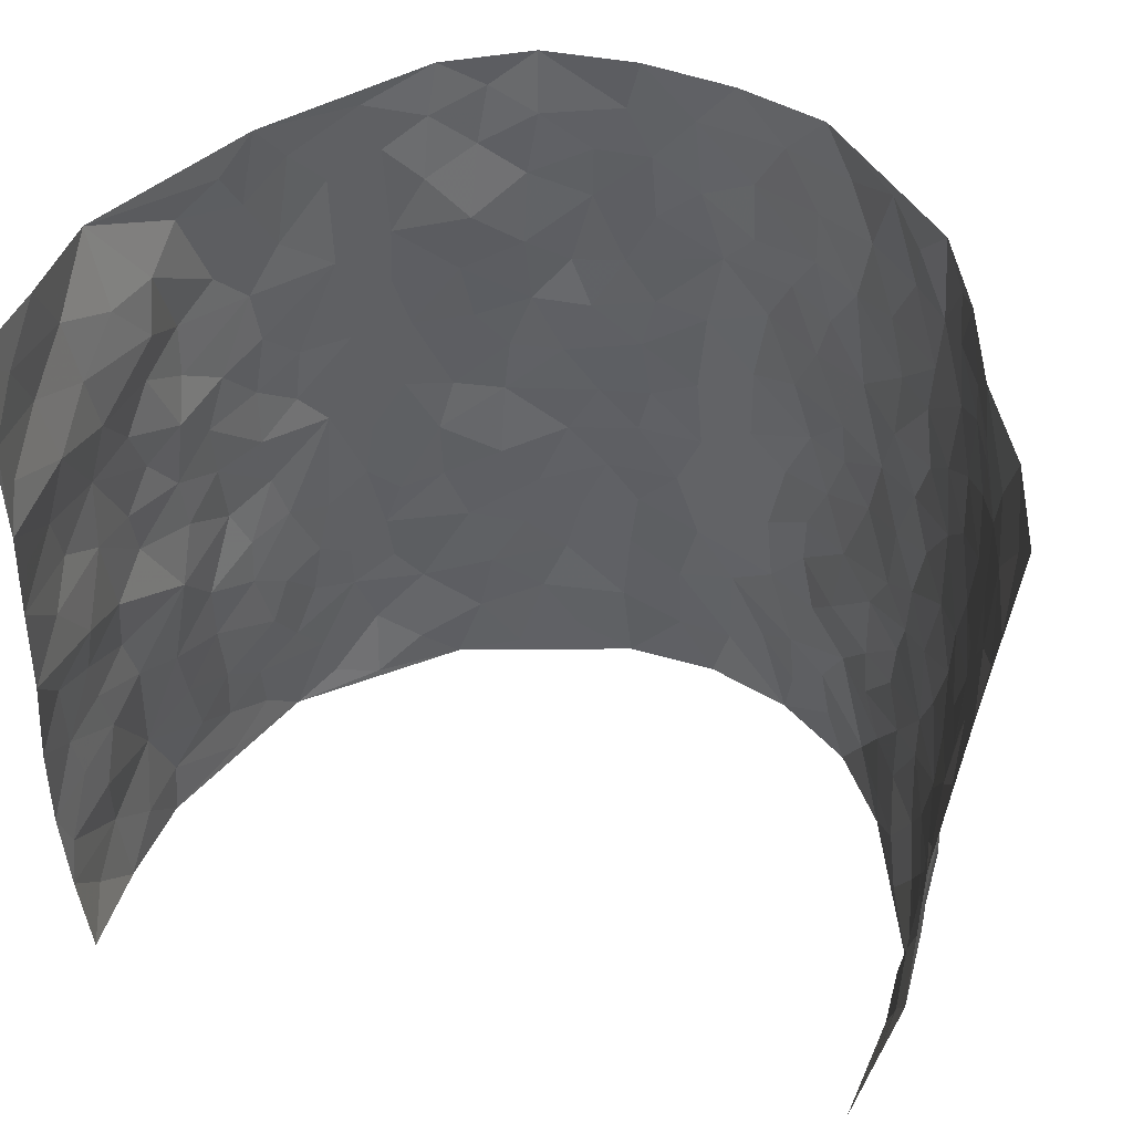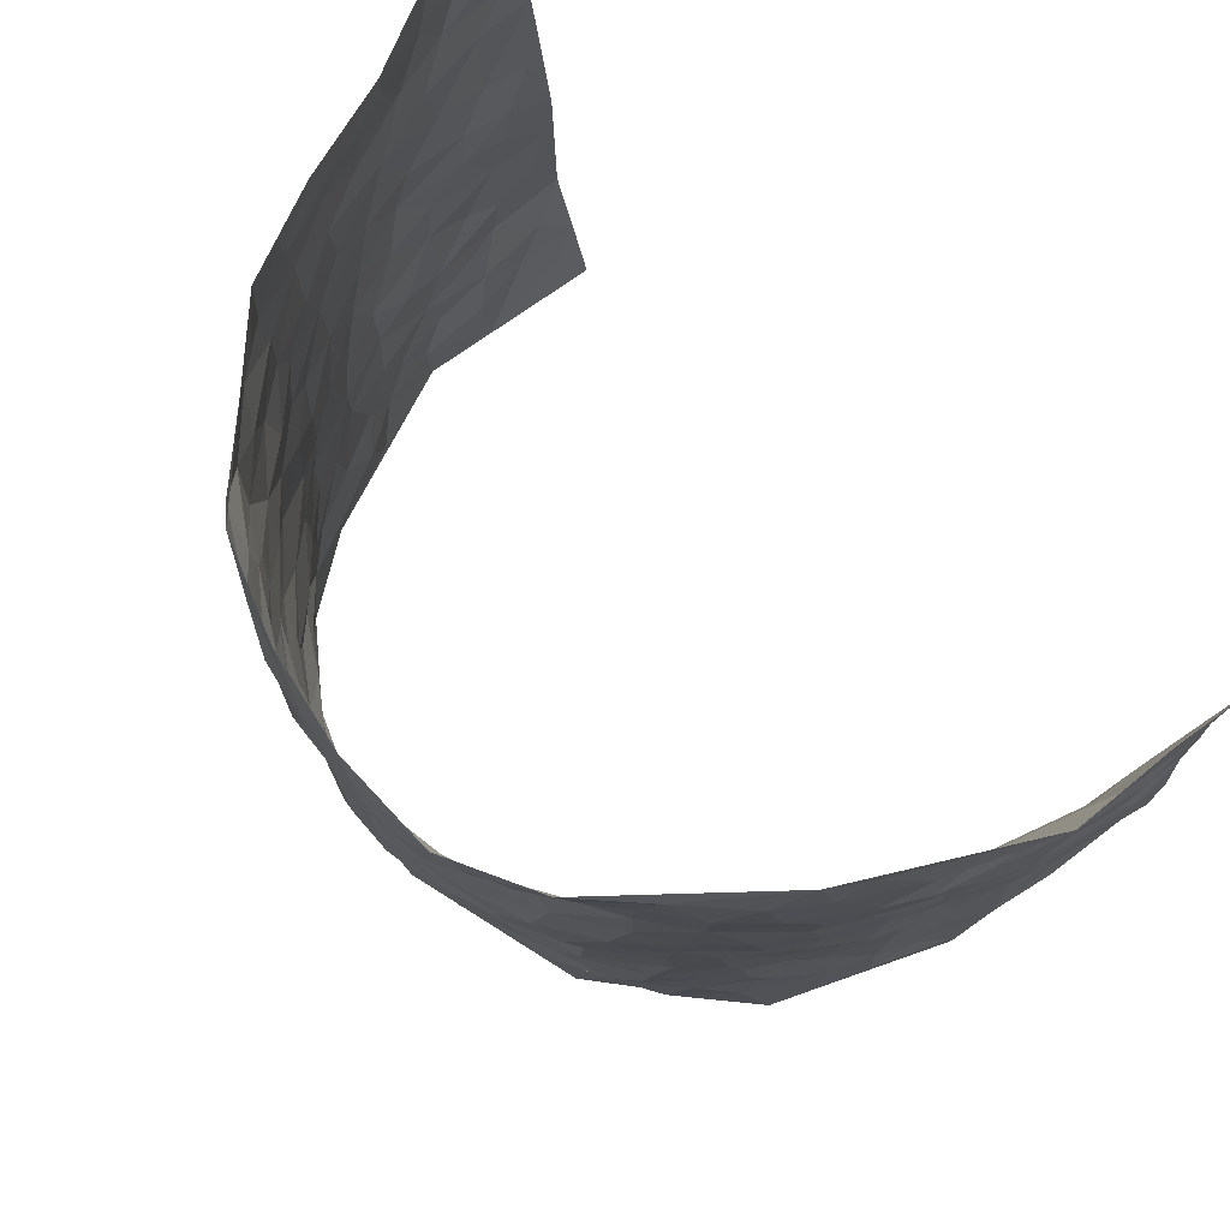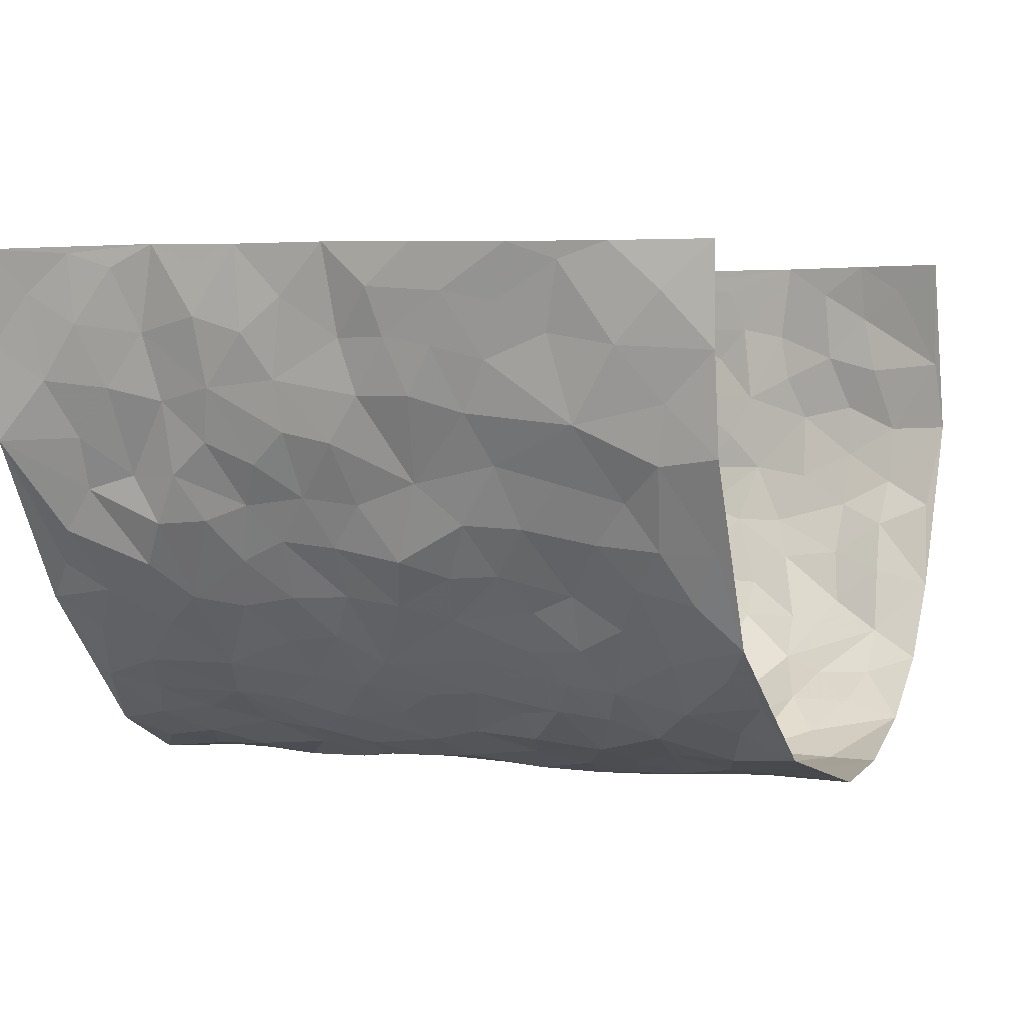
<metadata>
{"format":"obj","ext":"obj","renderer":"f3d","projection":"perspective","resolution":1024,"background":"white","views":[{"elev":44.7,"azim":15.4,"up":"+Y"},{"elev":77.8,"azim":-131.9,"up":"+Y"},{"elev":4.1,"azim":-65.0,"up":"+Z"}]}
</metadata>
<code>
v -0.5327 0.001349 0.4295
v -0.5336 0.998 0.436
v 0.4606 0.009766 0.4342
v 0.5634 0.9984 0.4247
v -0.5193 0.3917 0.2517
v -0.5369 0.4989 0.4358
v -0.5309 0.3569 0.3118
v 0.006716 0.0001865 -0.2719
v -0.5523 0.2489 0.4306
v -0.5436 0.3371 0.3756
v -0.5161 0.001582 0.1839
v -0.5457 0.1248 0.4295
v -0.4895 0.2923 0.1694
v -0.5303 0.001325 0.3065
v -0.5261 0.2877 0.2947
v -0.4212 0.002934 -0.0441
v -0.5458 0.1872 0.4093
v -0.2726 0.1661 -0.1808
v -0.5122 0.3214 0.2321
v -0.5377 0.1195 0.3124
v -0.5416 0.06283 0.3737
v -0.5232 0.06395 0.2457
v -0.4866 0.1266 0.1292
v -0.5131 0.07492 0.174
v -0.5304 0.2065 0.3262
v -0.5386 0.2694 0.3631
v -0.5226 0.1774 0.22
v -0.4893 0.2095 0.1499
v -0.519 0.4866 0.321
v -0.5486 0.3742 0.4333
v -0.5142 0.9951 0.1881
v -0.4195 0.2218 0.01017
v 0.247 0.1586 -0.2007
v -0.5258 0.7477 0.4382
v -0.3262 0.3925 -0.1305
v -0.5011 0.7513 0.2418
v -0.5071 0.8298 0.2582
v -0.45 0.4413 0.0453
v -0.4528 0.6047 0.06569
v -0.3958 0.9967 -0.02772
v -0.5297 0.6858 0.4139
v -0.4757 0.5613 0.1231
v -0.3401 0.753 -0.1112
v -0.4059 0.2792 -0.01385
v -0.3865 0.2249 -0.06027
v -0.406 0.1622 -0.02983
v -0.3808 0.6356 -0.06921
v -0.3249 0.5589 -0.1302
v 0.1645 0.4731 -0.2496
v -0.3047 0.2203 -0.1564
v -0.2019 0.609 -0.2295
v -0.3309 0.6282 -0.124
v -0.2755 0.05664 -0.1658
v -0.4682 0.709 0.08933
v -0.3504 0.1938 -0.1146
v -0.5306 0.6168 0.3278
v -0.03466 0.3465 -0.2784
v 0.06114 0.3383 -0.2842
v 0.2804 0.4521 -0.186
v -0.09124 0.5493 -0.2618
v -0.1607 0.5538 -0.2492
v 0.09484 0.6302 -0.2734
v -0.4651 0.346 0.09522
v -0.5069 0.5722 0.2054
v -0.5276 0.8085 0.4097
v -0.443 0.1295 0.02437
v -0.3272 0.01184 -0.1244
v -0.5139 0.4647 0.2517
v -0.4659 0.1724 0.07752
v -0.4699 0.01876 0.07128
v -0.2325 0.0001129 -0.2035
v -0.4725 0.08871 0.07233
v -0.4452 0.05403 0.007907
v -0.3786 0.0374 -0.08674
v -0.3873 0.1042 -0.07032
v -0.5311 0.6857 0.3481
v -0.5292 0.8728 0.4289
v -0.5048 0.5072 0.1931
v -0.0008685 0.9971 -0.2774
v -0.5171 0.6744 0.2597
v -0.4326 0.3144 0.03169
v -0.4127 0.4602 -0.01333
v 0.009524 0.5701 -0.2748
v -0.04606 0.4814 -0.2727
v 0.006414 0.4184 -0.2818
v -0.1162 0.1267 -0.2442
v -0.44 0.6693 0.0374
v -0.5299 0.5609 0.3712
v -0.4985 0.6899 0.1907
v -0.3763 0.2964 -0.06689
v -0.4658 0.2673 0.09284
v -0.4091 0.6877 -0.02389
v -0.167 0.4826 -0.2427
v -0.2439 0.435 -0.1953
v -0.468 0.6478 0.1109
v -0.005486 0.1154 -0.2687
v -0.3592 0.5093 -0.09502
v -0.3108 0.2876 -0.1494
v -0.228 0.502 -0.2128
v -0.169 0.3808 -0.2291
v -0.5329 0.6232 0.4358
v -0.4939 0.6215 0.1637
v -0.5177 0.5782 0.2698
v -0.3298 0.1092 -0.1393
v -0.4164 0.5322 -0.004935
v -0.4765 0.4053 0.1447
v -0.1227 0.3231 -0.2489
v -0.1402 0.2485 -0.239
v -0.418 0.6108 -0.009655
v 0.1112 0.7291 -0.2772
v 0.0008357 0.2131 -0.2763
v -0.06833 0.2717 -0.2672
v 0.008337 0.2866 -0.2837
v -0.3662 0.3631 -0.08336
v -0.1826 0.183 -0.2172
v -0.4717 0.4866 0.1158
v -0.4317 0.3805 0.02627
v -0.399 0.3908 -0.02946
v -0.2806 0.5232 -0.1703
v -0.2425 0.3496 -0.1999
v -0.3173 0.4663 -0.1386
v -0.2127 0.2702 -0.2125
v -0.08687 0.4097 -0.2676
v -0.4517 0.5304 0.05976
v -0.08656 0.1968 -0.2591
v -0.2009 0.09203 -0.2153
v -0.3499 0.2577 -0.1096
v -0.5416 0.4373 0.382
v -0.5306 0.4198 0.3221
v 0.09493 0.4215 -0.2728
v 0.2073 0.2376 -0.2378
v 0.0857 0.5161 -0.2751
v 0.02275 0.4869 -0.278
v 0.1661 0.3924 -0.2511
v 0.5101 0.4983 0.2426
v 0.2172 0.4341 -0.2324
v 0.2544 0.3141 -0.2035
v 0.1617 0.5666 -0.2587
v 0.1199 0.9981 -0.2566
v -0.2711 0.6185 -0.1824
v 0.3711 0.8808 -0.0968
v 0.4045 0.9984 -0.03946
v -0.1962 0.7785 -0.2117
v -0.05761 0.8625 -0.2779
v -0.2907 0.3477 -0.1588
v -0.3868 0.5649 -0.0602
v -0.06672 0.05104 -0.2542
v -0.1478 0.0205 -0.2286
v 0.1293 0.001464 -0.2628
v 0.01431 0.859 -0.285
v -0.01487 0.6982 -0.2794
v 0.3676 0.1985 -0.09577
v 0.305 0.2905 -0.1477
v 0.4598 0.528 0.04832
v 0.4295 0.5484 -0.01195
v 0.3931 0.1372 -0.07242
v 0.423 0.2292 -0.01043
v 0.3594 0.363 -0.09809
v 0.02511 0.6395 -0.2805
v -0.05603 0.6255 -0.2679
v -0.1382 0.7271 -0.2466
v -0.08441 0.6907 -0.2734
v -0.05948 0.7895 -0.2815
v -0.1325 0.6306 -0.2576
v 0.02233 0.7735 -0.2813
v 0.2349 0.999 -0.2155
v -0.01893 0.9254 -0.2842
v -0.2466 0.844 -0.1882
v -0.1922 0.8765 -0.2329
v -0.2829 0.7792 -0.1588
v -0.2356 0.9954 -0.2166
v -0.2134 0.6942 -0.2136
v -0.2874 0.6988 -0.1618
v -0.1367 0.8267 -0.2567
v -0.1263 0.9947 -0.2746
v 0.2078 0.7464 -0.2252
v 0.1757 0.6678 -0.2579
v 0.295 0.5955 -0.1585
v 0.2497 0.5239 -0.207
v 0.249 0.666 -0.2003
v 0.3677 0.7444 -0.0942
v 0.3176 0.6831 -0.142
v 0.2641 0.7335 -0.1871
v 0.06887 0.9282 -0.275
v 0.07969 0.8227 -0.277
v 0.1463 0.858 -0.2647
v 0.2355 0.8744 -0.2068
v 0.2955 0.7936 -0.1686
v 0.2215 0.5959 -0.2195
v -0.5256 0.866 0.339
v -0.4717 0.8147 0.1452
v -0.5116 0.7734 0.3282
v -0.52 0.9974 0.3125
v -0.5254 0.9389 0.3789
v -0.5188 0.9195 0.2668
v -0.4928 0.8836 0.1934
v -0.4604 0.9276 0.06926
v -0.4711 0.8844 0.1257
v -0.4864 0.7447 0.1473
v -0.4417 0.8132 0.02734
v -0.4686 0.7799 0.08359
v -0.4108 0.8996 -0.01205
v -0.3441 0.8771 -0.1131
v -0.4227 0.958 0.02139
v -0.3889 0.8154 -0.05402
v -0.3746 0.9353 -0.07105
v -0.3068 0.9712 -0.1429
v -0.4165 0.76 -0.01539
v -0.2894 0.8994 -0.1594
v -0.2435 0.9277 -0.2024
v 0.1526 0.7851 -0.2525
v 0.2378 0.805 -0.2034
v 0.1849 0.934 -0.2429
v 0.3454 0.8125 -0.1165
v 0.3089 0.8813 -0.1588
v 0.3313 0.983 -0.1192
v 0.2738 0.9385 -0.1934
v 0.3726 0.948 -0.07514
v 0.3416 0.4946 -0.1287
v 0.3008 0.5301 -0.1663
v 0.4047 0.6053 -0.04532
v 0.3674 0.665 -0.0828
v 0.3546 0.5888 -0.1057
v 0.327 0.1926 -0.1522
v 0.4061 0.3365 -0.0485
v 0.3863 0.5239 -0.06217
v 0.3137 0.389 -0.1482
v -0.1238 0.9115 -0.2643
v -0.1815 0.9542 -0.2465
v 0.2992 0.1351 -0.1689
v 0.4523 0.01705 0.07269
v 0.1981 0.3331 -0.2371
v 0.256 0.3856 -0.1975
v 0.4538 0.2496 0.04286
v 0.4838 0.9991 0.1921
v 0.5106 0.2532 0.4324
v 0.4096 0.8127 -0.03973
v 0.4989 0.4888 0.1692
v 0.4069 0.7474 -0.04248
v 0.5119 0.5028 0.4313
v 0.4866 0.2961 0.1226
v 0.4178 0.4698 -0.02272
v 0.4974 0.3128 0.2309
v 0.4455 0.4175 0.02208
v 0.4092 0.005075 -0.04316
v 0.09434 0.2507 -0.2798
v 0.4068 0.07957 -0.02402
v 0.136 0.318 -0.263
v 0.3622 0.2685 -0.09744
v 0.5103 0.2669 0.3264
v 0.4827 0.4636 0.09364
v 0.4373 0.08488 0.04316
v 0.3822 0.4276 -0.07172
v 0.4681 0.3735 0.06274
v 0.2735 0.2337 -0.1939
v 0.4029 0.2732 -0.05032
v 0.2547 0.07975 -0.2025
v 0.3416 0.004279 -0.145
v 0.2439 0.003216 -0.2194
v 0.2023 0.1154 -0.2399
v 0.07286 0.1679 -0.2752
v 0.1493 0.1891 -0.2653
v 0.4633 0.1495 0.06974
v 0.5055 0.4245 0.2285
v 0.499 0.2228 0.2014
v 0.4761 0.08228 0.1059
v 0.4888 0.3864 0.1216
v 0.4895 0.3414 0.1713
v 0.5107 0.3282 0.3384
v 0.5105 0.5687 0.1954
v 0.4884 0.1473 0.1459
v 0.4994 0.1517 0.2174
v 0.5133 0.3691 0.292
v 0.511 0.352 0.3951
v 0.5136 0.4408 0.3383
v 0.4531 0.3149 0.0417
v 0.4859 0.1094 0.2749
v 0.3129 0.06553 -0.166
v 0.37 0.07119 -0.1111
v 0.07762 0.07642 -0.2715
v 0.1504 0.07152 -0.2667
v 0.536 0.7505 0.4297
v 0.4944 0.08121 0.1858
v 0.4769 0.2178 0.1109
v 0.5118 0.4273 0.4136
v 0.5107 0.5115 0.3588
v 0.4992 0.2524 0.2618
v 0.4259 0.1502 -0.001476
v 0.4933 0.003486 0.1891
v 0.4149 0.3959 -0.02833
v 0.4779 0.06958 0.3952
v 0.4854 0.1316 0.4335
v 0.4942 0.183 0.2939
v 0.4931 0.1278 0.3535
v 0.4815 0.01345 0.2845
v 0.4982 0.1919 0.3915
v 0.486 0.5572 0.1188
v 0.4951 0.6339 0.1438
v 0.4559 0.6374 0.04359
v 0.52 0.6923 0.2768
v 0.4722 0.7727 0.08722
v 0.5231 0.6265 0.4089
v 0.5097 0.6428 0.2185
v 0.5169 0.5965 0.3064
v 0.5026 0.7453 0.1857
v 0.5131 0.5321 0.2978
v 0.5113 0.5762 0.3683
v 0.5223 0.6606 0.3433
v 0.4768 0.6938 0.09503
v 0.4446 0.7251 0.02676
v 0.4201 0.6757 -0.02414
v 0.5305 0.8527 0.3035
v 0.4938 0.8722 0.1662
v 0.5184 0.7776 0.2634
v 0.5295 0.7786 0.3489
v 0.5145 0.845 0.2318
v 0.5496 0.8744 0.4243
v 0.4944 0.8037 0.1467
v 0.5425 0.8116 0.4041
v 0.4918 0.932 0.198
v 0.5354 0.9987 0.3048
v 0.4508 0.9981 0.07339
v 0.5209 0.9264 0.2724
v 0.5491 0.9278 0.3547
v 0.4701 0.9348 0.1203
v 0.4396 0.902 0.01871
v 0.4133 0.8818 -0.04204
v 0.4325 0.97 0.0148
v 0.4496 0.8228 0.02903
v 0.473 0.8618 0.09218
f 29 6 128
f 12 21 20
f 26 10 9
f 55 45 46
f 27 19 15
f 26 9 17
f 101 6 88
f 12 1 21
f 7 15 19
f 125 86 96
f 84 123 85
f 129 29 128
f 25 27 15
f 12 20 17
f 73 75 66
f 22 14 11
f 26 17 25
f 9 12 17
f 25 15 26
f 5 129 7
f 52 146 48
f 55 18 50
f 7 19 5
f 20 27 25
f 124 82 105
f 41 76 34
f 20 14 22
f 14 20 21
f 14 21 1
f 24 22 11
f 24 27 22
f 72 66 69
f 69 32 91
f 70 24 11
f 24 23 27
f 17 20 25
f 27 20 22
f 10 15 7
f 10 26 15
f 23 28 27
f 27 13 19
f 28 23 69
f 13 27 28
f 119 121 94
f 10 7 129
f 6 30 128
f 9 10 30
f 36 192 80
f 80 102 89
f 118 81 44
f 64 103 78
f 115 126 86
f 45 32 46
f 91 63 13
f 129 68 29
f 95 87 54
f 95 54 199
f 202 40 204
f 82 97 105
f 29 88 6
f 18 55 104
f 148 126 71
f 38 82 124
f 50 18 122
f 117 82 38
f 5 19 106
f 82 117 118
f 80 64 102
f 127 45 55
f 194 77 190
f 98 35 114
f 39 124 105
f 127 50 98
f 106 19 13
f 66 75 46
f 39 95 42
f 63 117 38
f 95 89 102
f 101 56 76
f 51 140 99
f 18 53 126
f 62 83 132
f 45 127 90
f 112 113 57
f 103 29 68
f 130 85 58
f 109 39 105
f 35 94 121
f 113 246 58
f 151 165 163
f 120 100 94
f 114 127 98
f 192 190 65
f 95 39 87
f 36 191 37
f 67 104 74
f 56 101 88
f 13 63 106
f 192 34 76
f 268 241 243
f 108 115 125
f 93 84 60
f 133 84 85
f 156 288 157
f 101 76 41
f 80 103 64
f 105 97 146
f 99 61 51
f 92 109 47
f 125 96 111
f 158 227 153
f 75 104 55
f 69 66 32
f 81 91 32
f 106 78 68
f 42 64 78
f 77 34 65
f 24 70 72
f 75 73 16
f 16 71 67
f 2 34 77
f 13 28 91
f 103 56 88
f 56 80 76
f 72 69 23
f 11 16 70
f 16 73 70
f 16 67 74
f 115 18 126
f 24 72 23
f 73 72 70
f 16 74 75
f 72 73 66
f 32 45 44
f 84 83 60
f 66 46 32
f 78 106 116
f 117 63 81
f 67 53 104
f 103 68 78
f 69 91 28
f 36 80 89
f 106 38 116
f 106 68 5
f 81 118 117
f 62 132 138
f 32 44 81
f 53 67 71
f 57 58 85
f 123 100 107
f 93 60 61
f 33 230 224
f 8 96 147
f 132 133 130
f 140 48 119
f 93 100 123
f 122 98 50
f 164 60 160
f 53 71 126
f 125 112 108
f 193 194 195
f 75 55 46
f 63 91 81
f 56 103 80
f 196 198 31
f 18 104 53
f 121 48 97
f 38 106 63
f 118 97 82
f 97 35 121
f 51 172 140
f 130 134 49
f 87 39 109
f 288 252 263
f 97 114 35
f 47 43 92
f 57 113 58
f 248 130 58
f 34 101 41
f 114 90 127
f 116 124 42
f 145 94 35
f 118 114 97
f 167 79 175
f 98 145 35
f 85 123 57
f 43 47 52
f 199 36 89
f 42 78 116
f 159 83 62
f 88 29 103
f 74 104 75
f 118 44 90
f 173 140 172
f 42 95 102
f 190 192 37
f 65 190 77
f 89 95 199
f 125 111 112
f 92 87 109
f 18 115 122
f 177 180 176
f 112 57 107
f 109 105 146
f 93 94 100
f 285 286 275
f 96 86 147
f 137 232 131
f 57 123 107
f 87 92 208
f 49 134 136
f 132 130 49
f 161 164 162
f 50 127 55
f 122 108 107
f 122 107 100
f 48 140 52
f 118 90 114
f 99 119 94
f 123 84 93
f 36 37 192
f 48 121 119
f 120 122 100
f 39 42 124
f 38 124 116
f 248 58 246
f 44 45 90
f 98 122 120
f 146 52 47
f 94 93 99
f 168 209 170
f 212 183 188
f 202 197 200
f 42 102 64
f 107 108 112
f 99 93 61
f 8 280 96
f 112 111 113
f 125 115 86
f 115 108 122
f 128 30 10
f 5 68 129
f 10 129 128
f 132 49 138
f 83 84 133
f 130 133 85
f 83 133 132
f 248 134 130
f 156 152 224
f 151 110 165
f 212 186 211
f 153 224 249
f 254 251 244
f 246 261 262
f 225 158 249
f 49 136 179
f 185 184 150
f 214 188 181
f 181 188 182
f 161 163 174
f 143 170 172
f 110 211 185
f 184 79 167
f 174 228 169
f 62 110 159
f 163 150 144
f 210 169 229
f 170 143 168
f 176 211 110
f 98 120 145
f 94 145 120
f 48 146 97
f 109 146 47
f 148 86 126
f 147 86 148
f 71 8 148
f 8 147 148
f 244 276 254
f 232 136 134
f 174 143 161
f 60 83 160
f 163 162 151
f 159 160 83
f 261 281 262
f 259 281 149
f 219 220 59
f 246 113 111
f 33 255 131
f 157 256 152
f 137 255 153
f 230 278 279
f 262 260 33
f 154 155 242
f 131 255 137
f 248 131 232
f 281 280 149
f 259 258 278
f 220 179 59
f 159 151 160
f 162 160 151
f 164 61 60
f 228 174 144
f 144 174 163
f 159 110 151
f 161 172 164
f 186 184 185
f 161 162 163
f 61 164 51
f 160 162 164
f 187 217 213
f 150 163 165
f 205 202 200
f 79 184 139
f 170 43 173
f 174 169 143
f 161 143 172
f 167 144 150
f 176 180 183
f 172 170 173
f 223 226 221
f 185 150 165
f 99 140 119
f 207 206 203
f 172 51 164
f 43 52 173
f 173 52 140
f 167 175 228
f 228 229 169
f 210 168 169
f 177 110 62
f 189 138 179
f 62 138 177
f 136 232 233
f 181 182 222
f 150 184 167
f 178 180 189
f 49 179 138
f 177 138 189
f 180 178 182
f 178 179 220
f 307 308 304
f 222 223 221
f 215 187 188
f 176 183 212
f 187 213 186
f 214 215 188
f 185 211 186
f 237 181 239
f 182 188 183
f 110 185 165
f 216 215 141
f 211 176 212
f 182 183 180
f 176 110 177
f 213 184 186
f 178 189 179
f 177 189 180
f 195 190 37
f 197 198 200
f 195 194 190
f 34 192 65
f 80 192 76
f 37 196 195
f 194 2 77
f 193 2 194
f 196 37 191
f 31 193 195
f 198 196 191
f 31 195 196
f 199 201 191
f 197 204 31
f 198 191 201
f 31 198 197
f 201 199 54
f 36 199 191
f 54 208 201
f 208 43 205
f 208 54 87
f 198 201 200
f 206 205 203
f 43 170 203
f 210 207 209
f 40 202 206
f 31 204 40
f 197 202 204
f 208 205 200
f 43 203 205
f 205 206 202
f 203 209 207
f 171 40 207
f 40 206 207
f 208 200 201
f 43 208 92
f 170 209 203
f 168 143 169
f 207 210 171
f 168 210 209
f 188 187 212
f 212 187 186
f 166 139 213
f 184 213 139
f 237 214 181
f 215 214 141
f 216 141 218
f 213 217 166
f 142 166 216
f 217 216 166
f 187 215 217
f 216 217 215
f 237 141 214
f 142 216 218
f 223 222 182
f 179 136 59
f 223 220 219
f 267 238 251
f 237 327 141
f 223 182 178
f 158 290 253
f 220 223 178
f 59 233 227
f 233 59 136
f 248 246 131
f 153 249 158
f 251 254 267
f 223 219 226
f 111 261 246
f 297 251 238
f 276 256 157
f 167 228 144
f 229 228 175
f 175 171 229
f 229 171 210
f 260 257 33
f 265 271 272
f 266 289 283
f 269 243 250
f 249 224 152
f 266 283 271
f 227 233 137
f 253 227 158
f 325 313 320
f 135 264 275
f 310 329 239
f 270 298 297
f 249 256 225
f 275 273 269
f 311 222 221
f 155 154 299
f 234 276 157
f 310 311 299
f 222 239 181
f 221 226 155
f 266 263 252
f 242 290 244
f 264 273 275
f 273 264 243
f 242 244 154
f 276 290 225
f 288 234 157
f 240 282 302
f 275 286 306
f 225 290 158
f 234 263 284
f 241 254 276
f 233 232 137
f 137 153 227
f 264 135 238
f 244 251 154
f 260 259 257
f 227 253 219
f 33 224 255
f 154 297 299
f 240 302 307
f 297 154 251
f 264 268 243
f 253 226 219
f 271 284 263
f 277 294 293
f 290 242 253
f 241 234 284
f 59 227 219
f 242 155 226
f 252 245 231
f 157 152 156
f 257 230 33
f 152 256 249
f 278 230 257
f 262 33 131
f 224 153 255
f 259 278 257
f 134 248 232
f 230 279 224
f 96 261 111
f 261 96 280
f 280 281 261
f 246 262 131
f 252 247 245
f 268 267 241
f 283 277 272
f 288 247 252
f 275 274 285
f 295 291 294
f 267 268 264
f 263 234 288
f 309 310 299
f 290 276 244
f 283 272 271
f 267 254 241
f 265 243 241
f 236 240 285
f 297 238 270
f 303 305 298
f 241 276 234
f 221 155 299
f 272 277 293
f 250 243 287
f 286 285 240
f 284 271 265
f 271 263 266
f 295 3 291
f 225 256 276
f 241 284 265
f 289 266 231
f 3 292 291
f 321 235 323
f 293 294 296
f 279 278 258
f 245 279 258
f 279 156 224
f 260 281 259
f 280 8 149
f 262 281 260
f 231 266 252
f 267 264 238
f 306 304 270
f 283 289 295
f 243 269 273
f 236 269 250
f 294 292 296
f 274 236 285
f 269 274 275
f 250 287 293
f 245 289 231
f 236 274 269
f 156 279 247
f 242 226 253
f 247 279 245
f 243 265 287
f 288 156 247
f 265 272 293
f 296 292 236
f 293 287 265
f 295 294 277
f 277 283 295
f 236 250 296
f 289 3 295
f 292 294 291
f 293 296 250
f 300 304 308
f 325 320 235
f 329 330 326
f 270 304 303
f 270 303 298
f 309 305 301
f 135 306 270
f 299 297 298
f 298 309 299
f 238 135 270
f 300 314 305
f 303 300 305
f 304 306 307
f 300 303 304
f 282 319 315
f 322 325 235
f 275 306 135
f 307 306 286
f 240 307 286
f 308 307 302
f 302 282 308
f 308 282 315
f 305 309 298
f 310 309 301
f 310 301 329
f 310 239 311
f 222 311 239
f 299 311 221
f 319 312 315
f 312 323 316
f 301 305 318
f 305 314 316
f 300 308 315
f 316 314 312
f 312 314 315
f 315 314 300
f 323 312 324
f 316 313 318
f 282 4 317
f 330 313 325
f 4 321 324
f 235 320 323
f 282 317 319
f 312 319 317
f 326 325 322
f 316 320 313
f 316 318 305
f 142 218 327
f 327 218 141
f 316 323 320
f 324 312 317
f 4 324 317
f 321 323 324
f 318 313 330
f 328 326 322
f 326 327 329
f 329 327 237
f 326 328 327
f 322 142 328
f 327 328 142
f 329 237 239
f 301 318 330
f 326 330 325
f 330 329 301

</code>
